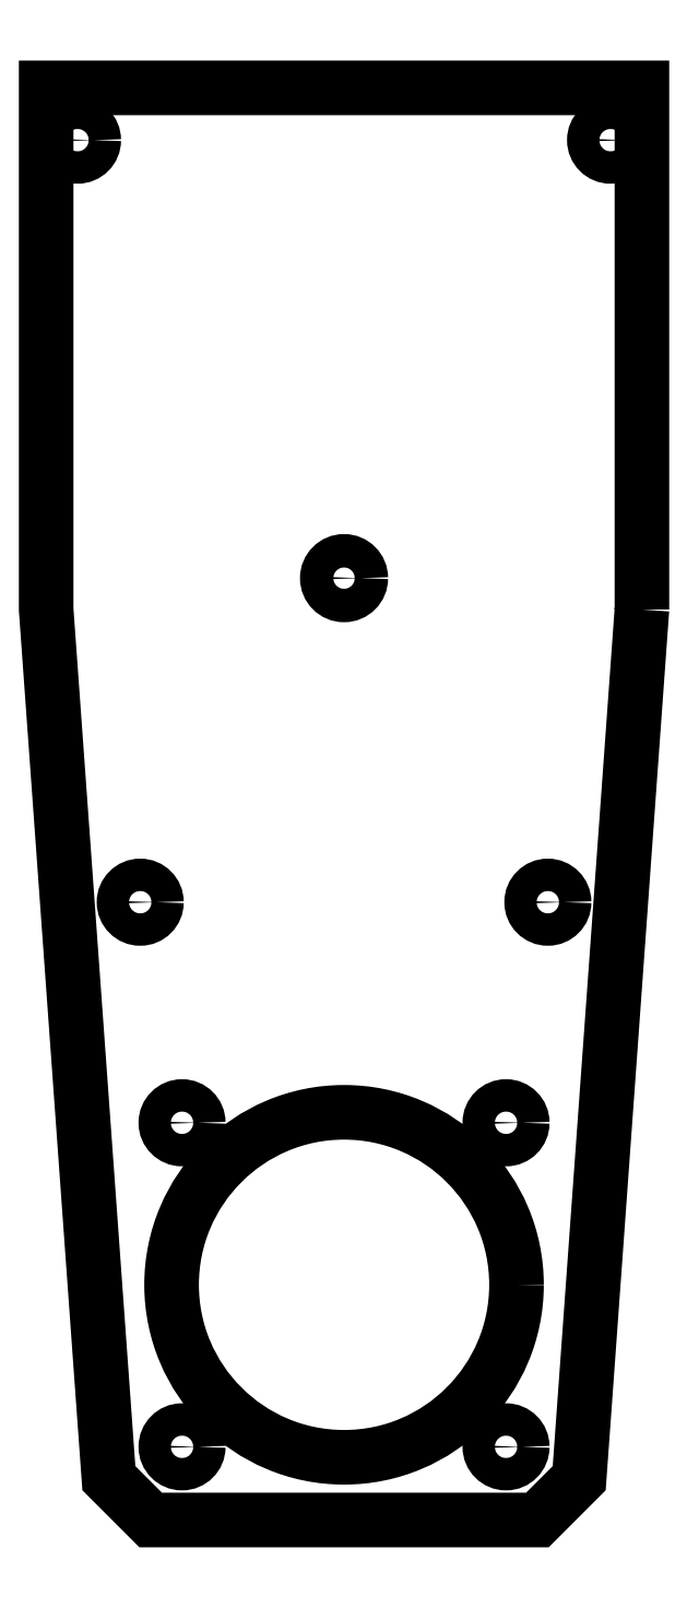
<metadata>
{"format":"dxf","ext":"dxf","renderer":"ezdxf+matplotlib","layout":"modelspace","background":"white","min_lineweight":24,"dpi":150}
</metadata>
<code>
0
SECTION
2
ENTITIES
0
LWPOLYLINE
8
0
90
8
70
1
43
0
10
28.5
20
64.6
10
28.5
20
114.5
10
-28.5
20
114.5
10
-28.5
20
64.6
10
-22.5
20
-18.5
10
-18.5
20
-22.5
10
18.5
20
-22.5
10
22.5
20
-18.5
0
CIRCLE
8
0
10
-4.441e-15
20
67.6
30
0
40
1.6
210
0
220
-0
230
1
0
CIRCLE
8
0
10
25.5
20
109.5
30
0
40
1.55
210
0
220
0
230
1
0
CIRCLE
8
0
10
-19.5
20
36.6
30
0
40
1.55
210
0
220
-0
230
1
0
CIRCLE
8
0
10
19.5
20
36.6
30
0
40
1.55
210
0
220
-0
230
1
0
CIRCLE
8
0
10
0
20
0
30
0
40
16.5
210
0
220
-0
230
1
0
CIRCLE
8
0
10
-15.5
20
-15.5
30
0
40
1.55
210
0
220
-0
230
1
0
CIRCLE
8
0
10
15.5
20
-15.5
30
0
40
1.55
210
0
220
-0
230
1
0
CIRCLE
8
0
10
15.5
20
15.5
30
0
40
1.55
210
0
220
-0
230
1
0
CIRCLE
8
0
10
-15.5
20
15.5
30
0
40
1.55
210
0
220
-0
230
1
0
CIRCLE
8
0
10
-25.5
20
109.5
30
0
40
1.55
210
0
220
0
230
1
0
ENDSEC
0
EOF

</code>
